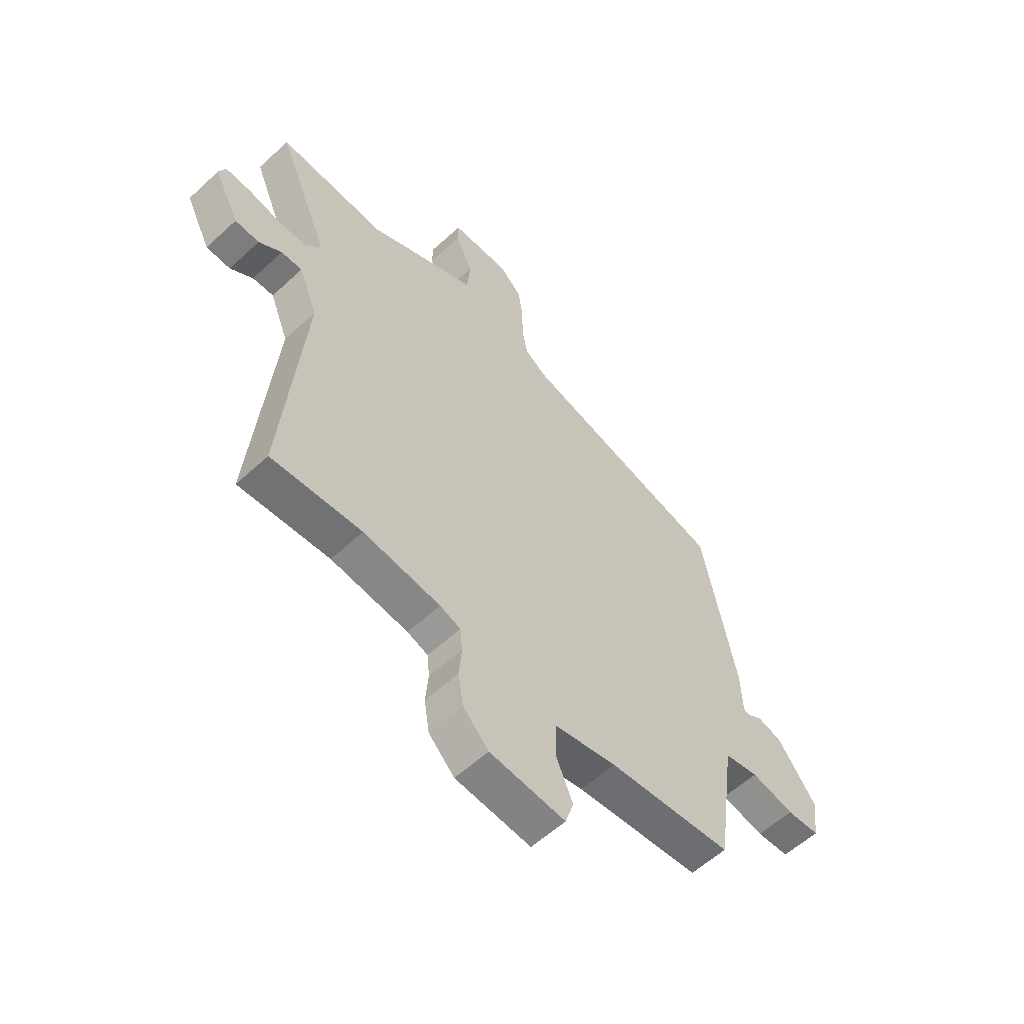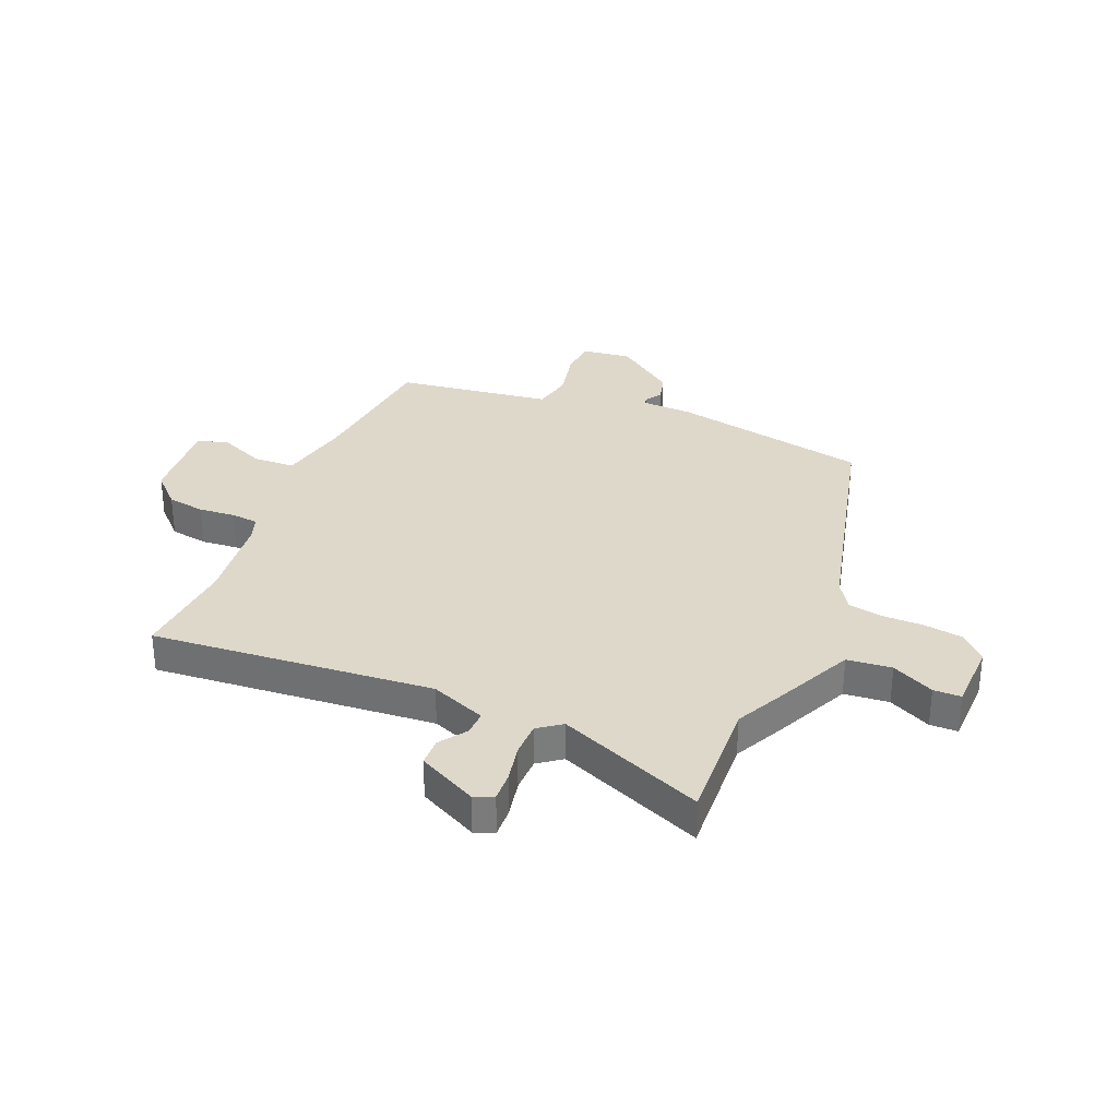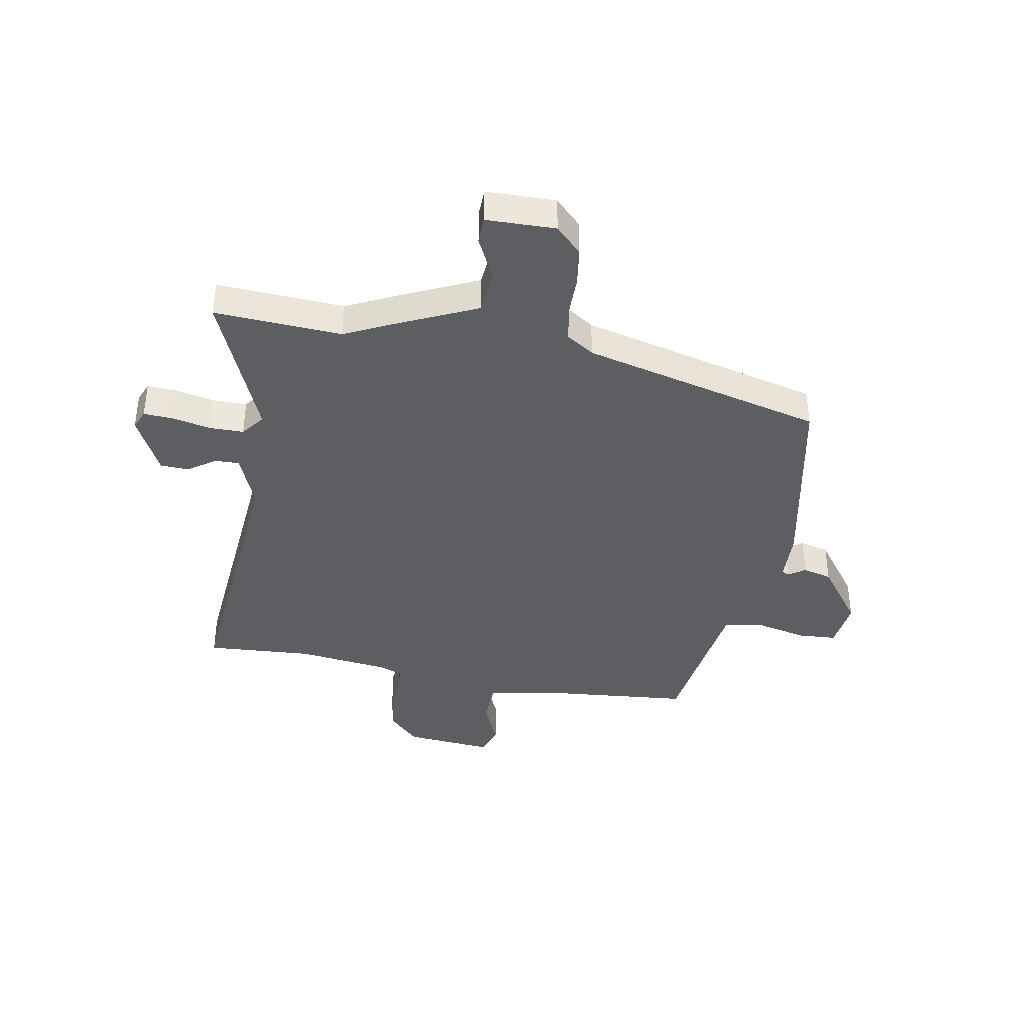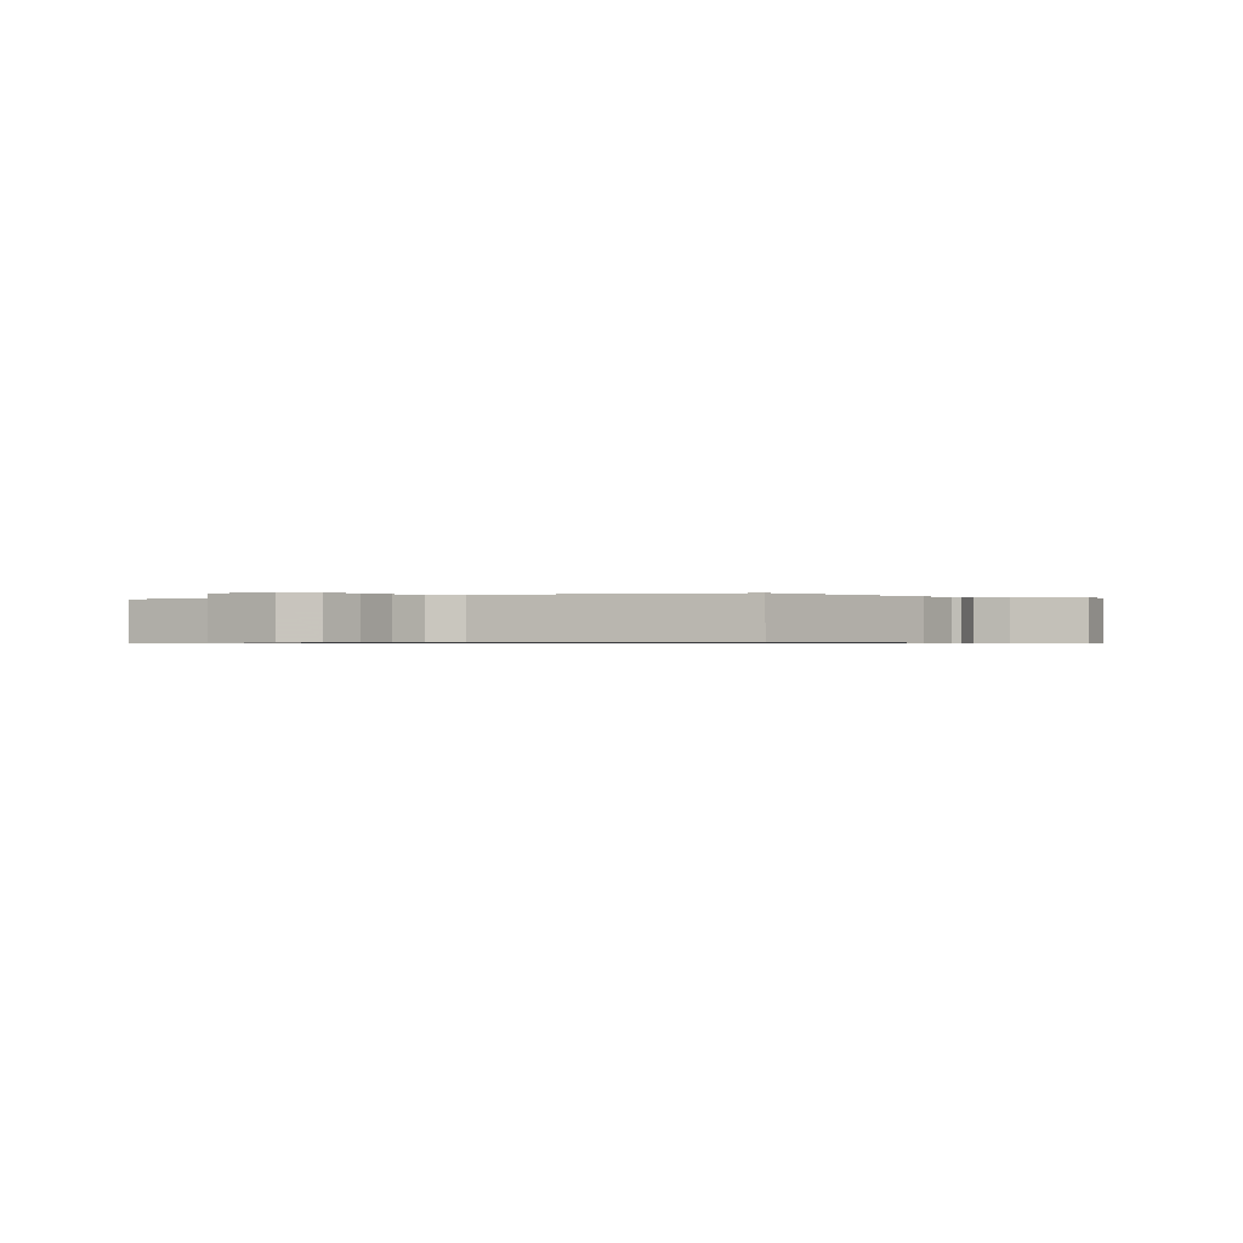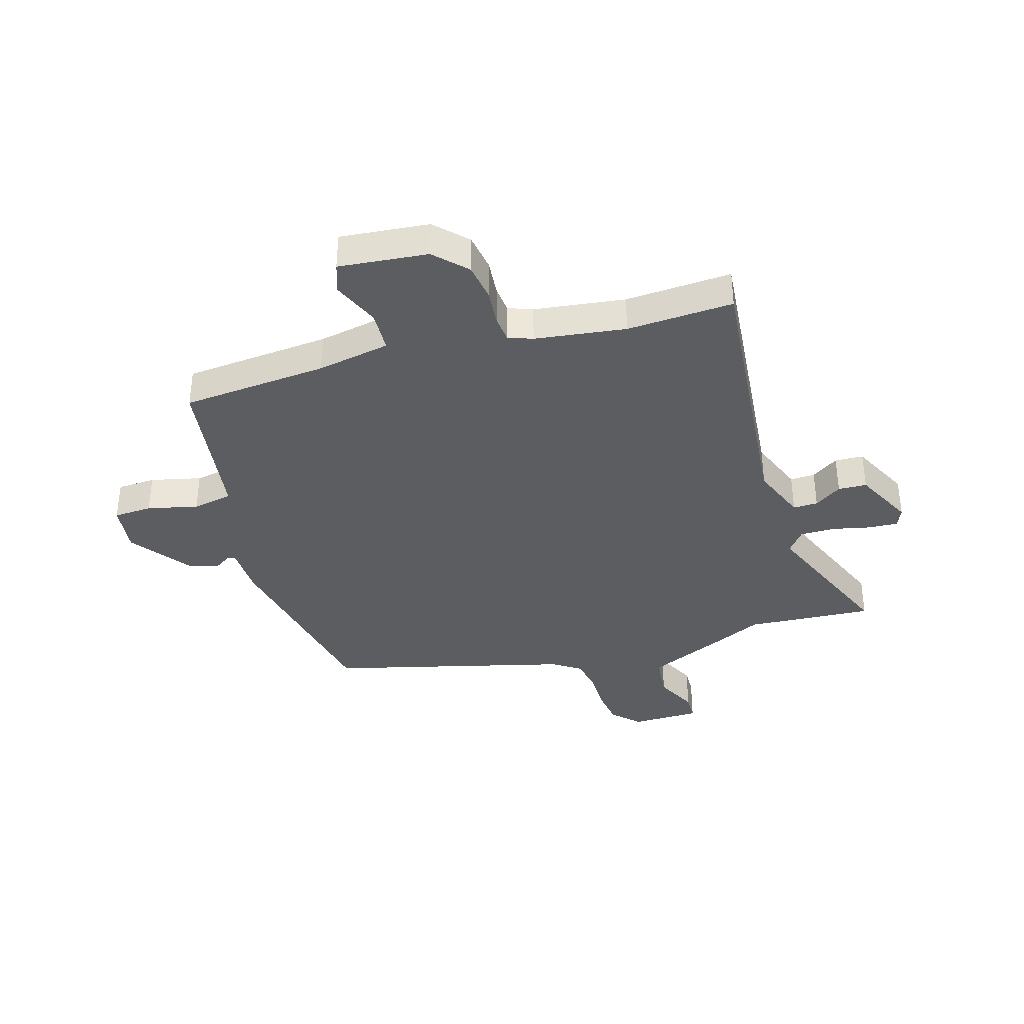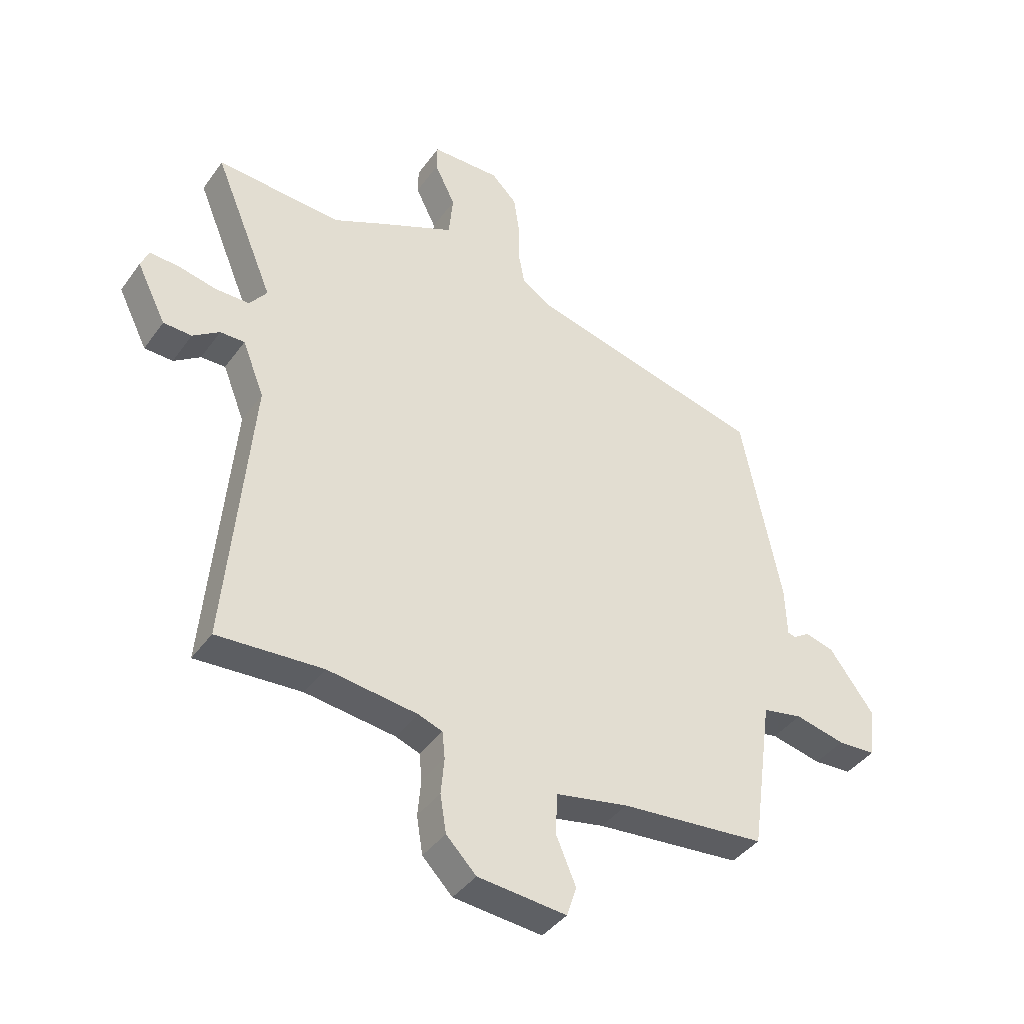
<metadata>
{"format":"obj","ext":"obj","renderer":"f3d","projection":"perspective","resolution":1024,"background":"white","views":[{"elev":-57.8,"azim":-46.3,"up":"+Z"},{"elev":31.6,"azim":-67.0,"up":"+Y"},{"elev":-39.3,"azim":-10.1,"up":"+Y"},{"elev":-0.5,"azim":32.3,"up":"+Y"},{"elev":-36.6,"azim":-163.7,"up":"+Y"},{"elev":-40.6,"azim":-32.3,"up":"+Z"}]}
</metadata>
<code>
v -0.381 0.07 -0.493
v -0.574 0.07 -0.505
v -0.529 0.07 0.008
v -0.569 0.07 0.109
v -0.614 0.07 0.108
v -0.663 0.07 0.074
v -0.715 0.07 0.076
v -0.769 0.07 0.184
v -0.754 0.07 0.219
v -0.7 0.07 0.216
v -0.631 0.07 0.201
v -0.568 0.07 0.201
v -0.536 0.07 0.243
v -0.646 0.07 0.509
v -0.415 0.07 0.495
v -0.323 0.07 0.539
v -0.183 0.07 0.603
v -0.175 0.07 0.684
v -0.213 0.07 0.761
v -0.212 0.07 0.811
v -0.086 0.07 0.813
v -0.039 0.07 0.766
v -0.029 0.07 0.696
v -0.029 0.07 0.622
v -0.017 0.07 0.559
v 0.033 0.07 0.526
v 0.471 0.07 0.415
v 0.543 0.07 0.054
v 0.546 0.07 -0.038
v 0.56 0.07 -0.043
v 0.59 0.07 -0.023
v 0.643 0.07 -0.037
v 0.725 0.07 -0.148
v 0.714 0.07 -0.239
v 0.644 0.07 -0.243
v 0.552 0.07 -0.222
v 0.479 0.07 -0.236
v 0.463 0.07 -0.349
v 0.439 0.07 -0.52
v 0.173 0.07 -0.544
v 0.04 0.07 -0.57
v 0.037 0.07 -0.646
v 0.073 0.07 -0.731
v 0.055 0.07 -0.786
v -0.107 0.07 -0.771
v -0.162 0.07 -0.715
v -0.173 0.07 -0.646
v -0.167 0.07 -0.579
v -0.172 0.07 -0.53
v -0.216 0.07 -0.514
v -0.381 0 -0.493
v -0.574 0 -0.505
v -0.529 0 0.008
v -0.569 0 0.109
v -0.614 0 0.108
v -0.663 0 0.074
v -0.715 0 0.076
v -0.769 0 0.184
v -0.754 0 0.219
v -0.7 0 0.216
v -0.631 0 0.201
v -0.568 0 0.201
v -0.536 0 0.243
v -0.646 0 0.509
v -0.415 0 0.495
v -0.323 0 0.539
v -0.183 0 0.603
v -0.175 0 0.684
v -0.213 0 0.761
v -0.212 0 0.811
v -0.086 0 0.813
v -0.039 0 0.766
v -0.029 0 0.696
v -0.029 0 0.622
v -0.017 0 0.559
v 0.033 0 0.526
v 0.471 0 0.415
v 0.543 0 0.054
v 0.546 0 -0.038
v 0.56 0 -0.043
v 0.59 0 -0.023
v 0.643 0 -0.037
v 0.725 0 -0.148
v 0.714 0 -0.239
v 0.644 0 -0.243
v 0.552 0 -0.222
v 0.479 0 -0.236
v 0.463 0 -0.349
v 0.439 0 -0.52
v 0.173 0 -0.544
v 0.04 0 -0.57
v 0.037 0 -0.646
v 0.073 0 -0.731
v 0.055 0 -0.786
v -0.107 0 -0.771
v -0.162 0 -0.715
v -0.173 0 -0.646
v -0.167 0 -0.579
v -0.172 0 -0.53
v -0.216 0 -0.514
f 45 46 47 48
f 45 48 49
f 42 43 44 45
f 41 42 45 49
f 40 41 49 50
f 38 39 40 50
f 33 34 35 36
f 33 36 37
f 30 31 32 33
f 29 30 33 37
f 26 27 28 29
f 25 26 29 37
f 21 22 23 24
f 21 24 25
f 18 19 20 21
f 17 18 21 25
f 15 16 17 25
f 13 14 15
f 13 15 25 37
f 8 9 10 11
f 8 11 12
f 5 6 7 8
f 4 5 8 12
f 3 4 12 13
f 1 2 3
f 13 37 38 50
f 1 3 13 50
f 98 97 96 95
f 99 98 95
f 95 94 93 92
f 99 95 92 91
f 100 99 91 90
f 100 90 89 88
f 86 85 84 83
f 87 86 83
f 83 82 81 80
f 87 83 80 79
f 79 78 77 76
f 87 79 76 75
f 74 73 72 71
f 75 74 71
f 71 70 69 68
f 75 71 68 67
f 75 67 66 65
f 65 64 63
f 87 75 65 63
f 61 60 59 58
f 62 61 58
f 58 57 56 55
f 62 58 55 54
f 63 62 54 53
f 53 52 51
f 100 88 87 63
f 100 63 53 51
f 1 51 52 2
f 2 52 53 3
f 3 53 54 4
f 4 54 55 5
f 5 55 56 6
f 6 56 57 7
f 7 57 58 8
f 8 58 59 9
f 9 59 60 10
f 10 60 61 11
f 11 61 62 12
f 12 62 63 13
f 13 63 64 14
f 14 64 65 15
f 15 65 66 16
f 16 66 67 17
f 17 67 68 18
f 18 68 69 19
f 19 69 70 20
f 20 70 71 21
f 21 71 72 22
f 22 72 73 23
f 23 73 74 24
f 24 74 75 25
f 25 75 76 26
f 26 76 77 27
f 27 77 78 28
f 28 78 79 29
f 29 79 80 30
f 30 80 81 31
f 31 81 82 32
f 32 82 83 33
f 33 83 84 34
f 34 84 85 35
f 35 85 86 36
f 36 86 87 37
f 37 87 88 38
f 38 88 89 39
f 39 89 90 40
f 40 90 91 41
f 41 91 92 42
f 42 92 93 43
f 43 93 94 44
f 44 94 95 45
f 45 95 96 46
f 46 96 97 47
f 47 97 98 48
f 48 98 99 49
f 49 99 100 50
f 50 100 51 1

</code>
